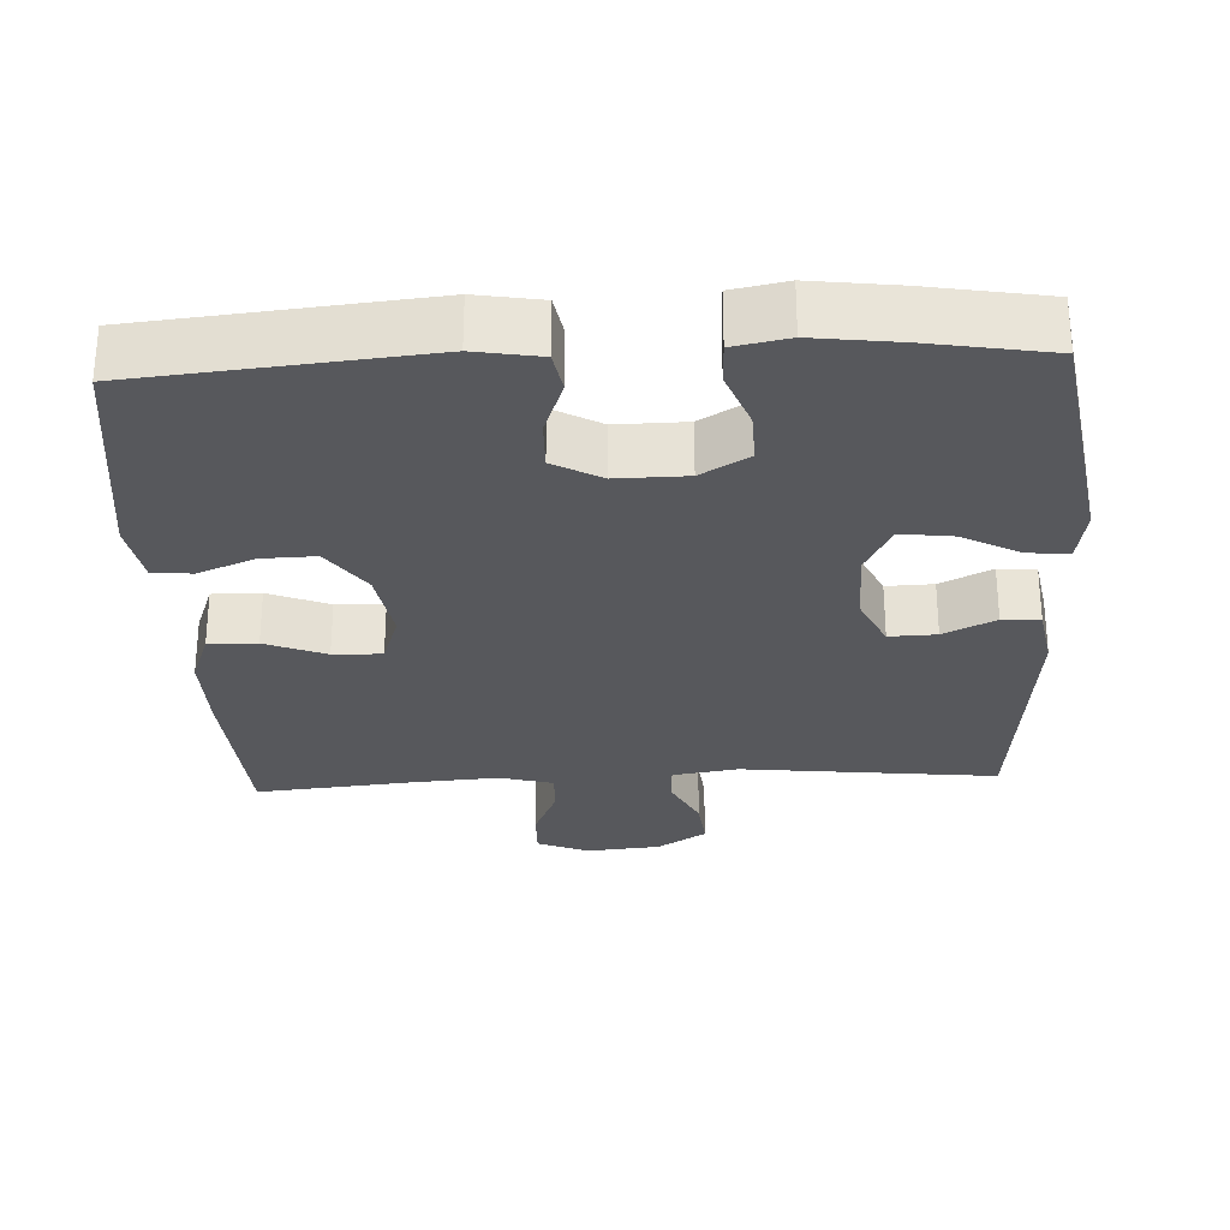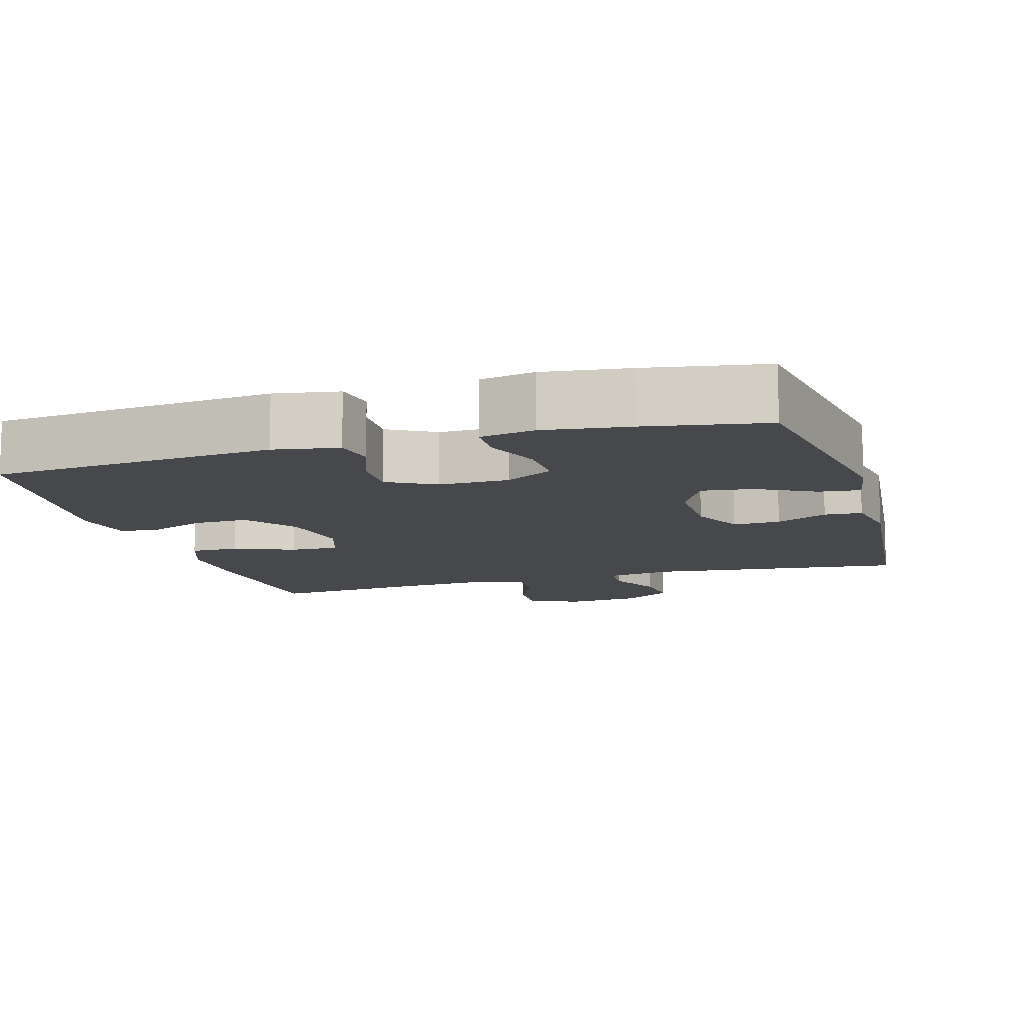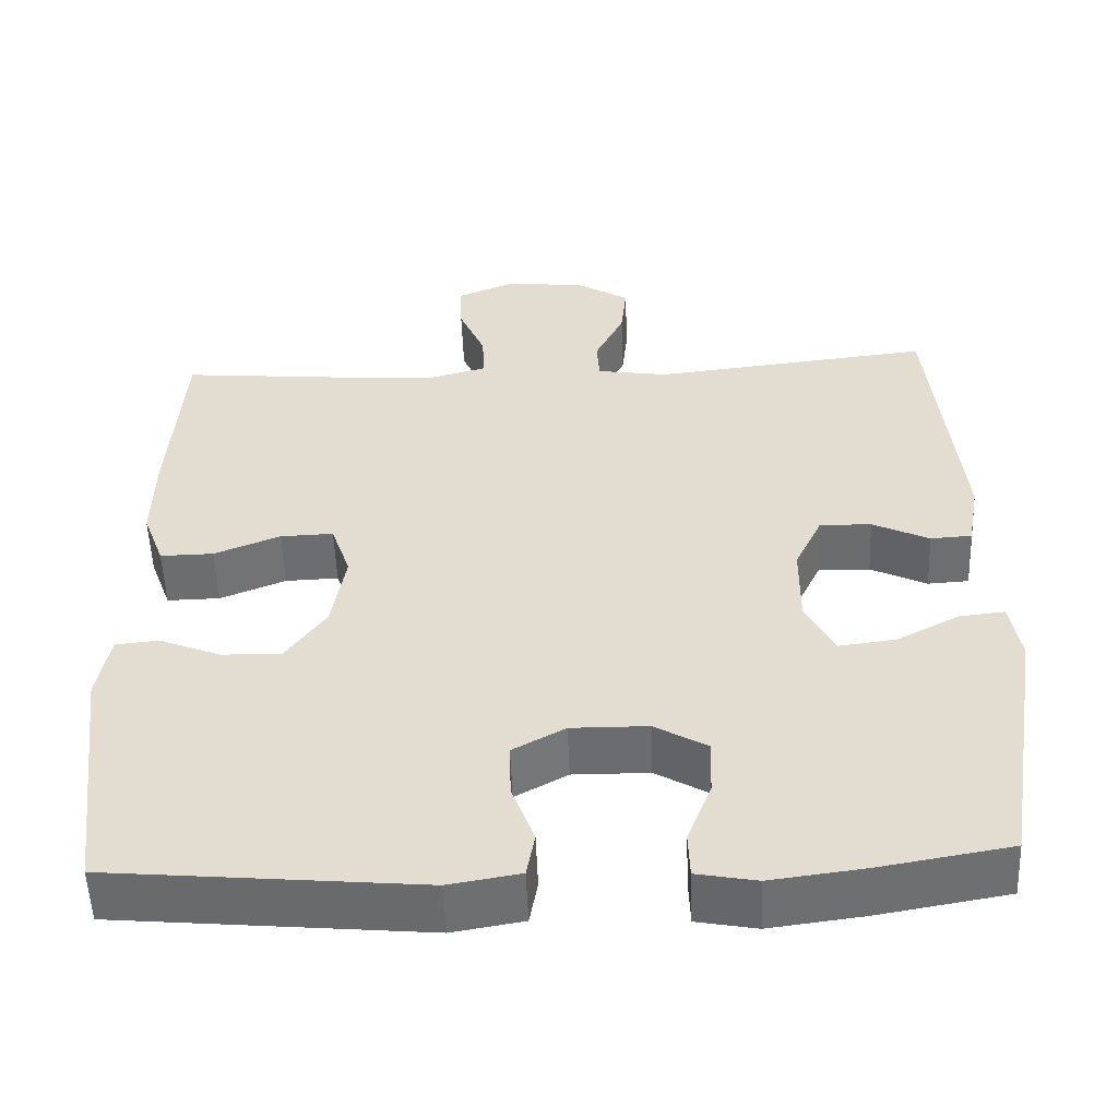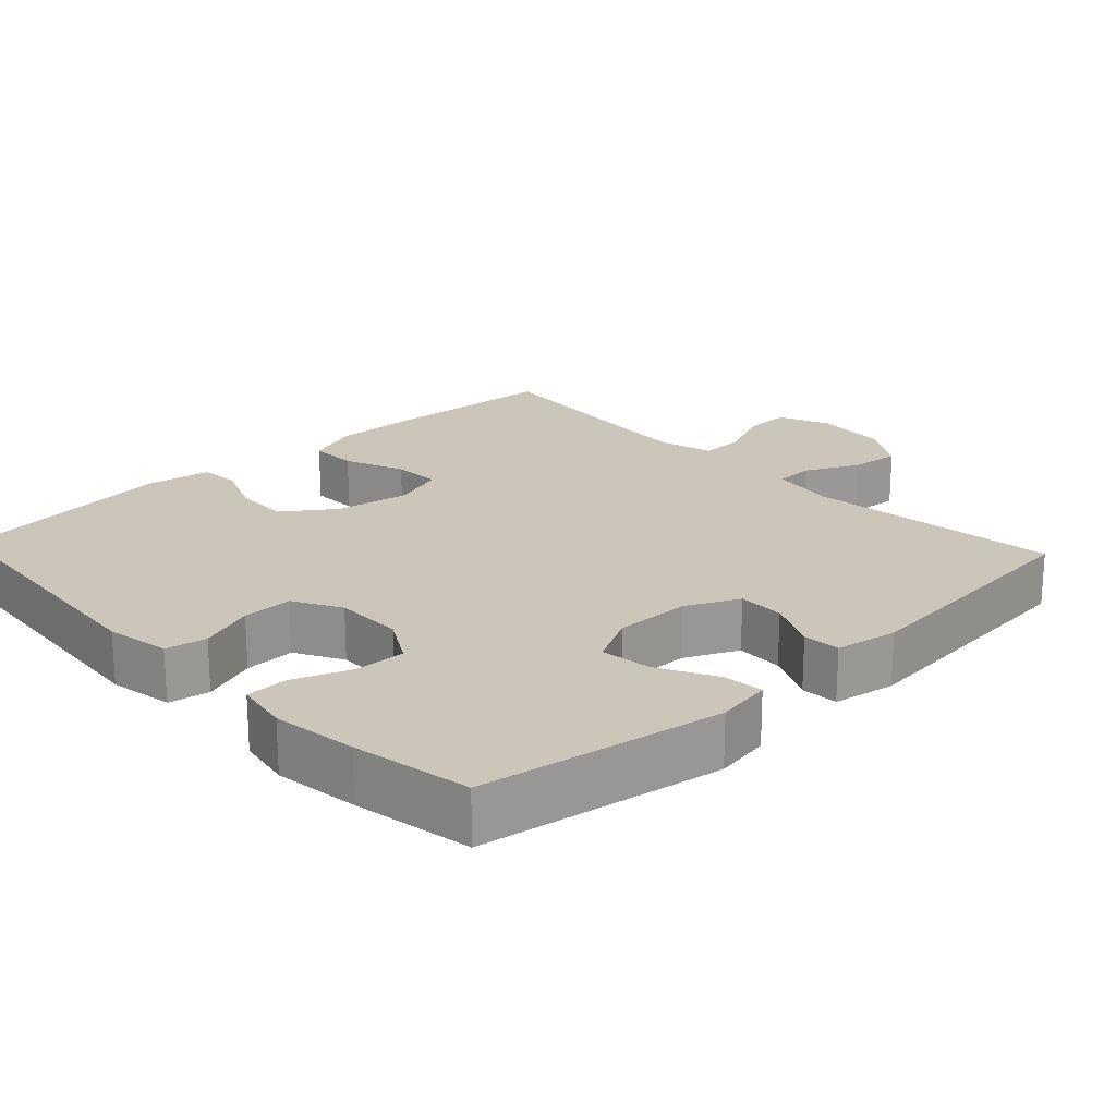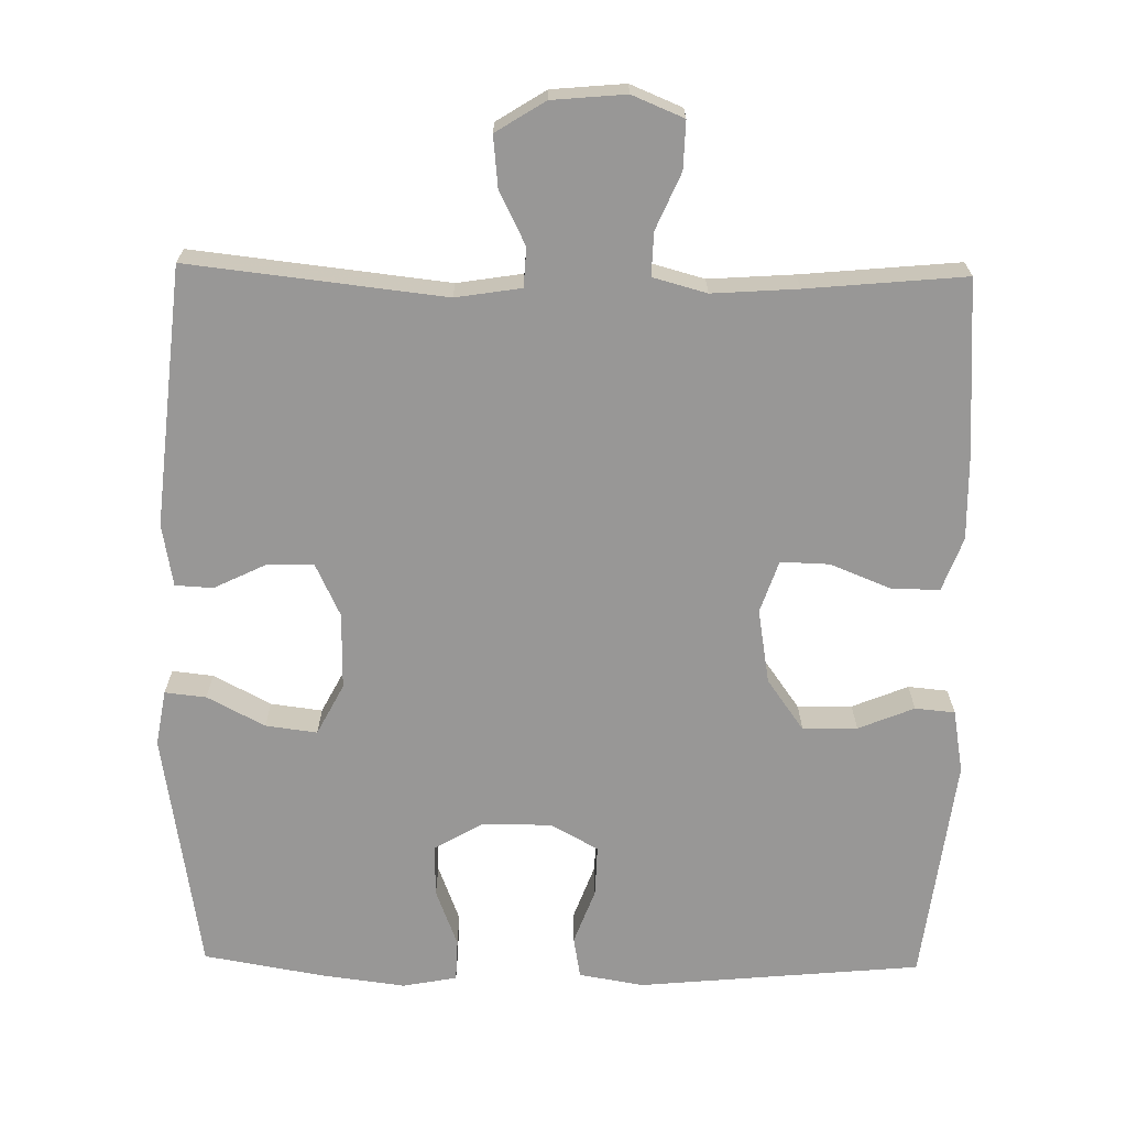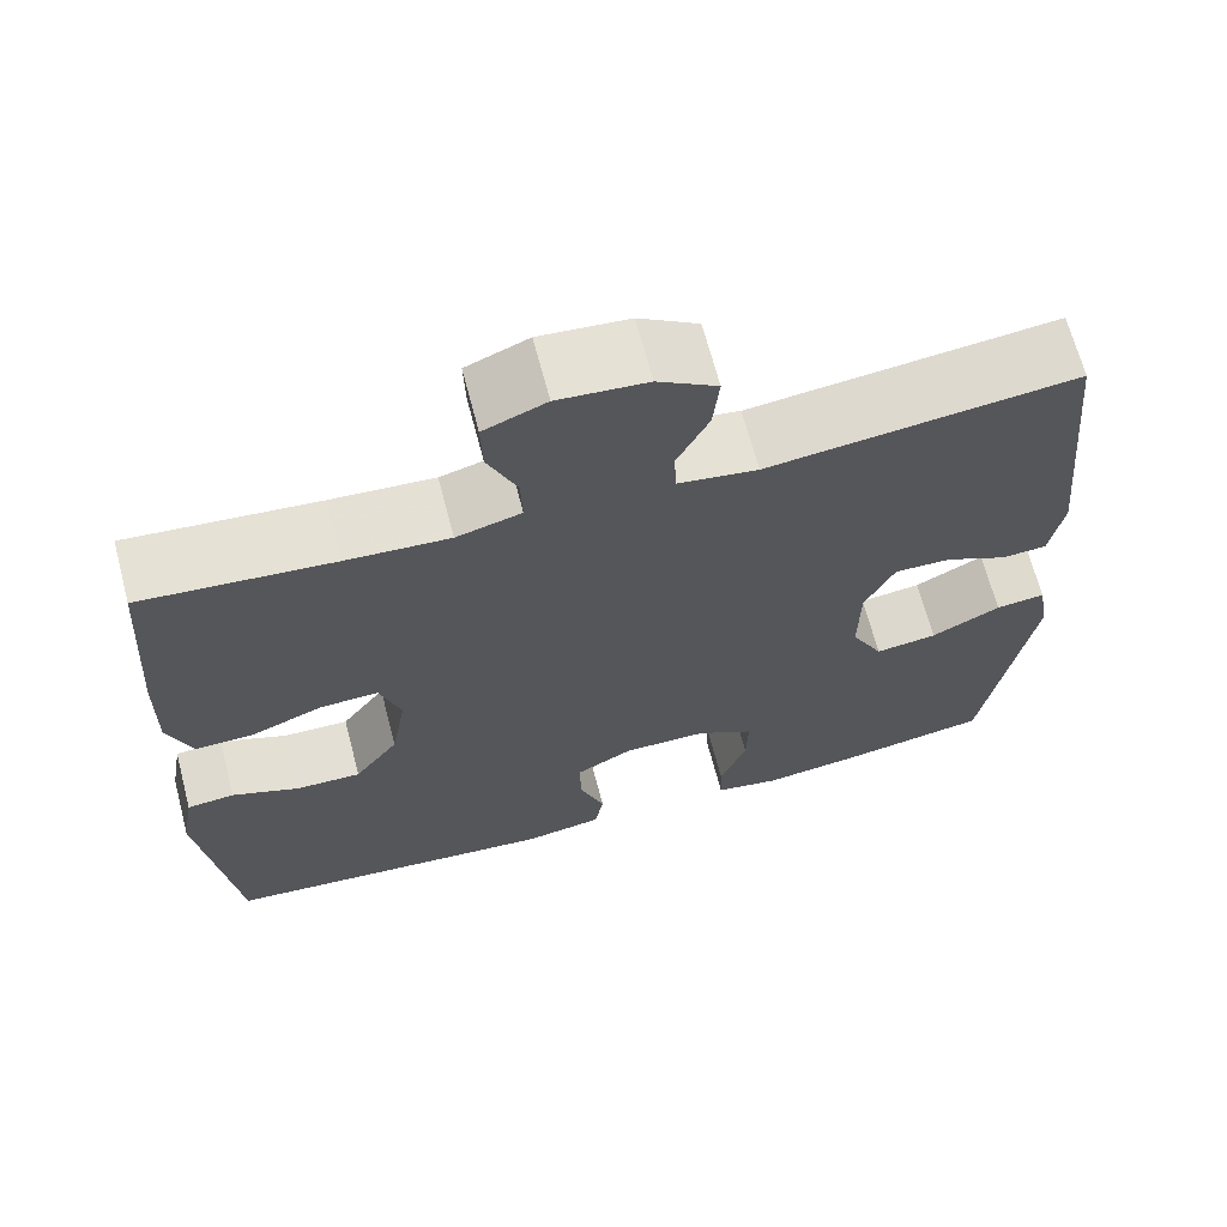
<metadata>
{"format":"obj","ext":"obj","renderer":"f3d","projection":"perspective","resolution":1024,"background":"white","views":[{"elev":-28.7,"azim":-177.1,"up":"+Y"},{"elev":-11.2,"azim":-163.6,"up":"+Y"},{"elev":-53.8,"azim":-177.8,"up":"+Z"},{"elev":20.9,"azim":-133.3,"up":"+Y"},{"elev":-68.3,"azim":-1.0,"up":"+Y"},{"elev":67.1,"azim":165.3,"up":"+Z"}]}
</metadata>
<code>
v -0.5 0.07 0.5
v -0.153 0.07 0.461
v -0.064 0.07 0.475
v -0.061 0.07 0.528
v -0.097 0.07 0.601
v -0.104 0.07 0.67
v -0.037 0.07 0.712
v 0.063 0.07 0.721
v 0.133 0.07 0.692
v 0.131 0.07 0.627
v 0.098 0.07 0.551
v 0.096 0.07 0.492
v 0.169 0.07 0.472
v 0.285 0.07 0.48
v 0.5 0.07 0.5
v 0.516 0.07 0.263
v 0.518 0.07 0.147
v 0.491 0.07 0.074
v 0.425 0.07 0.075
v 0.343 0.07 0.108
v 0.277 0.07 0.11
v 0.253 0.07 0.039
v 0.27 0.07 -0.062
v 0.32 0.07 -0.132
v 0.394 0.07 -0.13
v 0.47 0.07 -0.099
v 0.524 0.07 -0.104
v 0.539 0.07 -0.19
v 0.5 0.07 -0.5
v 0.115 0.07 -0.536
v 0.027 0.07 -0.521
v 0.017 0.07 -0.465
v 0.045 0.07 -0.389
v 0.047 0.07 -0.32
v -0.018 0.07 -0.284
v -0.113 0.07 -0.285
v -0.178 0.07 -0.323
v -0.176 0.07 -0.393
v -0.146 0.07 -0.472
v -0.148 0.07 -0.529
v -0.222 0.07 -0.543
v -0.338 0.07 -0.528
v -0.5 0.07 -0.5
v -0.553 0.07 -0.169
v -0.54 0.07 -0.093
v -0.484 0.07 -0.099
v -0.406 0.07 -0.14
v -0.336 0.07 -0.149
v -0.3 0.07 -0.08
v -0.301 0.07 0.024
v -0.335 0.07 0.096
v -0.399 0.07 0.094
v -0.469 0.07 0.06
v -0.52 0.07 0.063
v -0.535 0.07 0.148
v -0.5 0 0.5
v -0.153 0 0.461
v -0.064 0 0.475
v -0.061 0 0.528
v -0.097 0 0.601
v -0.104 0 0.67
v -0.037 0 0.712
v 0.063 0 0.721
v 0.133 0 0.692
v 0.131 0 0.627
v 0.098 0 0.551
v 0.096 0 0.492
v 0.169 0 0.472
v 0.285 0 0.48
v 0.5 0 0.5
v 0.516 0 0.263
v 0.518 0 0.147
v 0.491 0 0.074
v 0.425 0 0.075
v 0.343 0 0.108
v 0.277 0 0.11
v 0.253 0 0.039
v 0.27 0 -0.062
v 0.32 0 -0.132
v 0.394 0 -0.13
v 0.47 0 -0.099
v 0.524 0 -0.104
v 0.539 0 -0.19
v 0.5 0 -0.5
v 0.115 0 -0.536
v 0.027 0 -0.521
v 0.017 0 -0.465
v 0.045 0 -0.389
v 0.047 0 -0.32
v -0.018 0 -0.284
v -0.113 0 -0.285
v -0.178 0 -0.323
v -0.176 0 -0.393
v -0.146 0 -0.472
v -0.148 0 -0.529
v -0.222 0 -0.543
v -0.338 0 -0.528
v -0.5 0 -0.5
v -0.553 0 -0.169
v -0.54 0 -0.093
v -0.484 0 -0.099
v -0.406 0 -0.14
v -0.336 0 -0.149
v -0.3 0 -0.08
v -0.301 0 0.024
v -0.335 0 0.096
v -0.399 0 0.094
v -0.469 0 0.06
v -0.52 0 0.063
v -0.535 0 0.148
f 52 53 54 55
f 51 52 55 1
f 50 51 1 2
f 49 50 2 3
f 44 45 46 47
f 44 47 48
f 43 44 48
f 42 43 48 49
f 38 39 40 41
f 37 38 41 42
f 30 31 32 33
f 30 33 34
f 29 30 34
f 28 29 34 35
f 25 26 27 28
f 24 25 28 35
f 17 18 19 20
f 17 20 21
f 14 15 16 17
f 13 14 17 21
f 12 13 21 22
f 8 9 10 11
f 8 11 12
f 7 8 12
f 4 5 6 7
f 3 4 7 12
f 37 42 49 3
f 23 24 35 36
f 12 22 23 36
f 3 12 36 37
f 110 109 108 107
f 56 110 107 106
f 57 56 106 105
f 58 57 105 104
f 102 101 100 99
f 103 102 99
f 103 99 98
f 104 103 98 97
f 96 95 94 93
f 97 96 93 92
f 88 87 86 85
f 89 88 85
f 89 85 84
f 90 89 84 83
f 83 82 81 80
f 90 83 80 79
f 75 74 73 72
f 76 75 72
f 72 71 70 69
f 76 72 69 68
f 77 76 68 67
f 66 65 64 63
f 67 66 63
f 67 63 62
f 62 61 60 59
f 67 62 59 58
f 58 104 97 92
f 91 90 79 78
f 91 78 77 67
f 92 91 67 58
f 1 56 57 2
f 2 57 58 3
f 3 58 59 4
f 4 59 60 5
f 5 60 61 6
f 6 61 62 7
f 7 62 63 8
f 8 63 64 9
f 9 64 65 10
f 10 65 66 11
f 11 66 67 12
f 12 67 68 13
f 13 68 69 14
f 14 69 70 15
f 15 70 71 16
f 16 71 72 17
f 17 72 73 18
f 18 73 74 19
f 19 74 75 20
f 20 75 76 21
f 21 76 77 22
f 22 77 78 23
f 23 78 79 24
f 24 79 80 25
f 25 80 81 26
f 26 81 82 27
f 27 82 83 28
f 28 83 84 29
f 29 84 85 30
f 30 85 86 31
f 31 86 87 32
f 32 87 88 33
f 33 88 89 34
f 34 89 90 35
f 35 90 91 36
f 36 91 92 37
f 37 92 93 38
f 38 93 94 39
f 39 94 95 40
f 40 95 96 41
f 41 96 97 42
f 42 97 98 43
f 43 98 99 44
f 44 99 100 45
f 45 100 101 46
f 46 101 102 47
f 47 102 103 48
f 48 103 104 49
f 49 104 105 50
f 50 105 106 51
f 51 106 107 52
f 52 107 108 53
f 53 108 109 54
f 54 109 110 55
f 55 110 56 1

</code>
